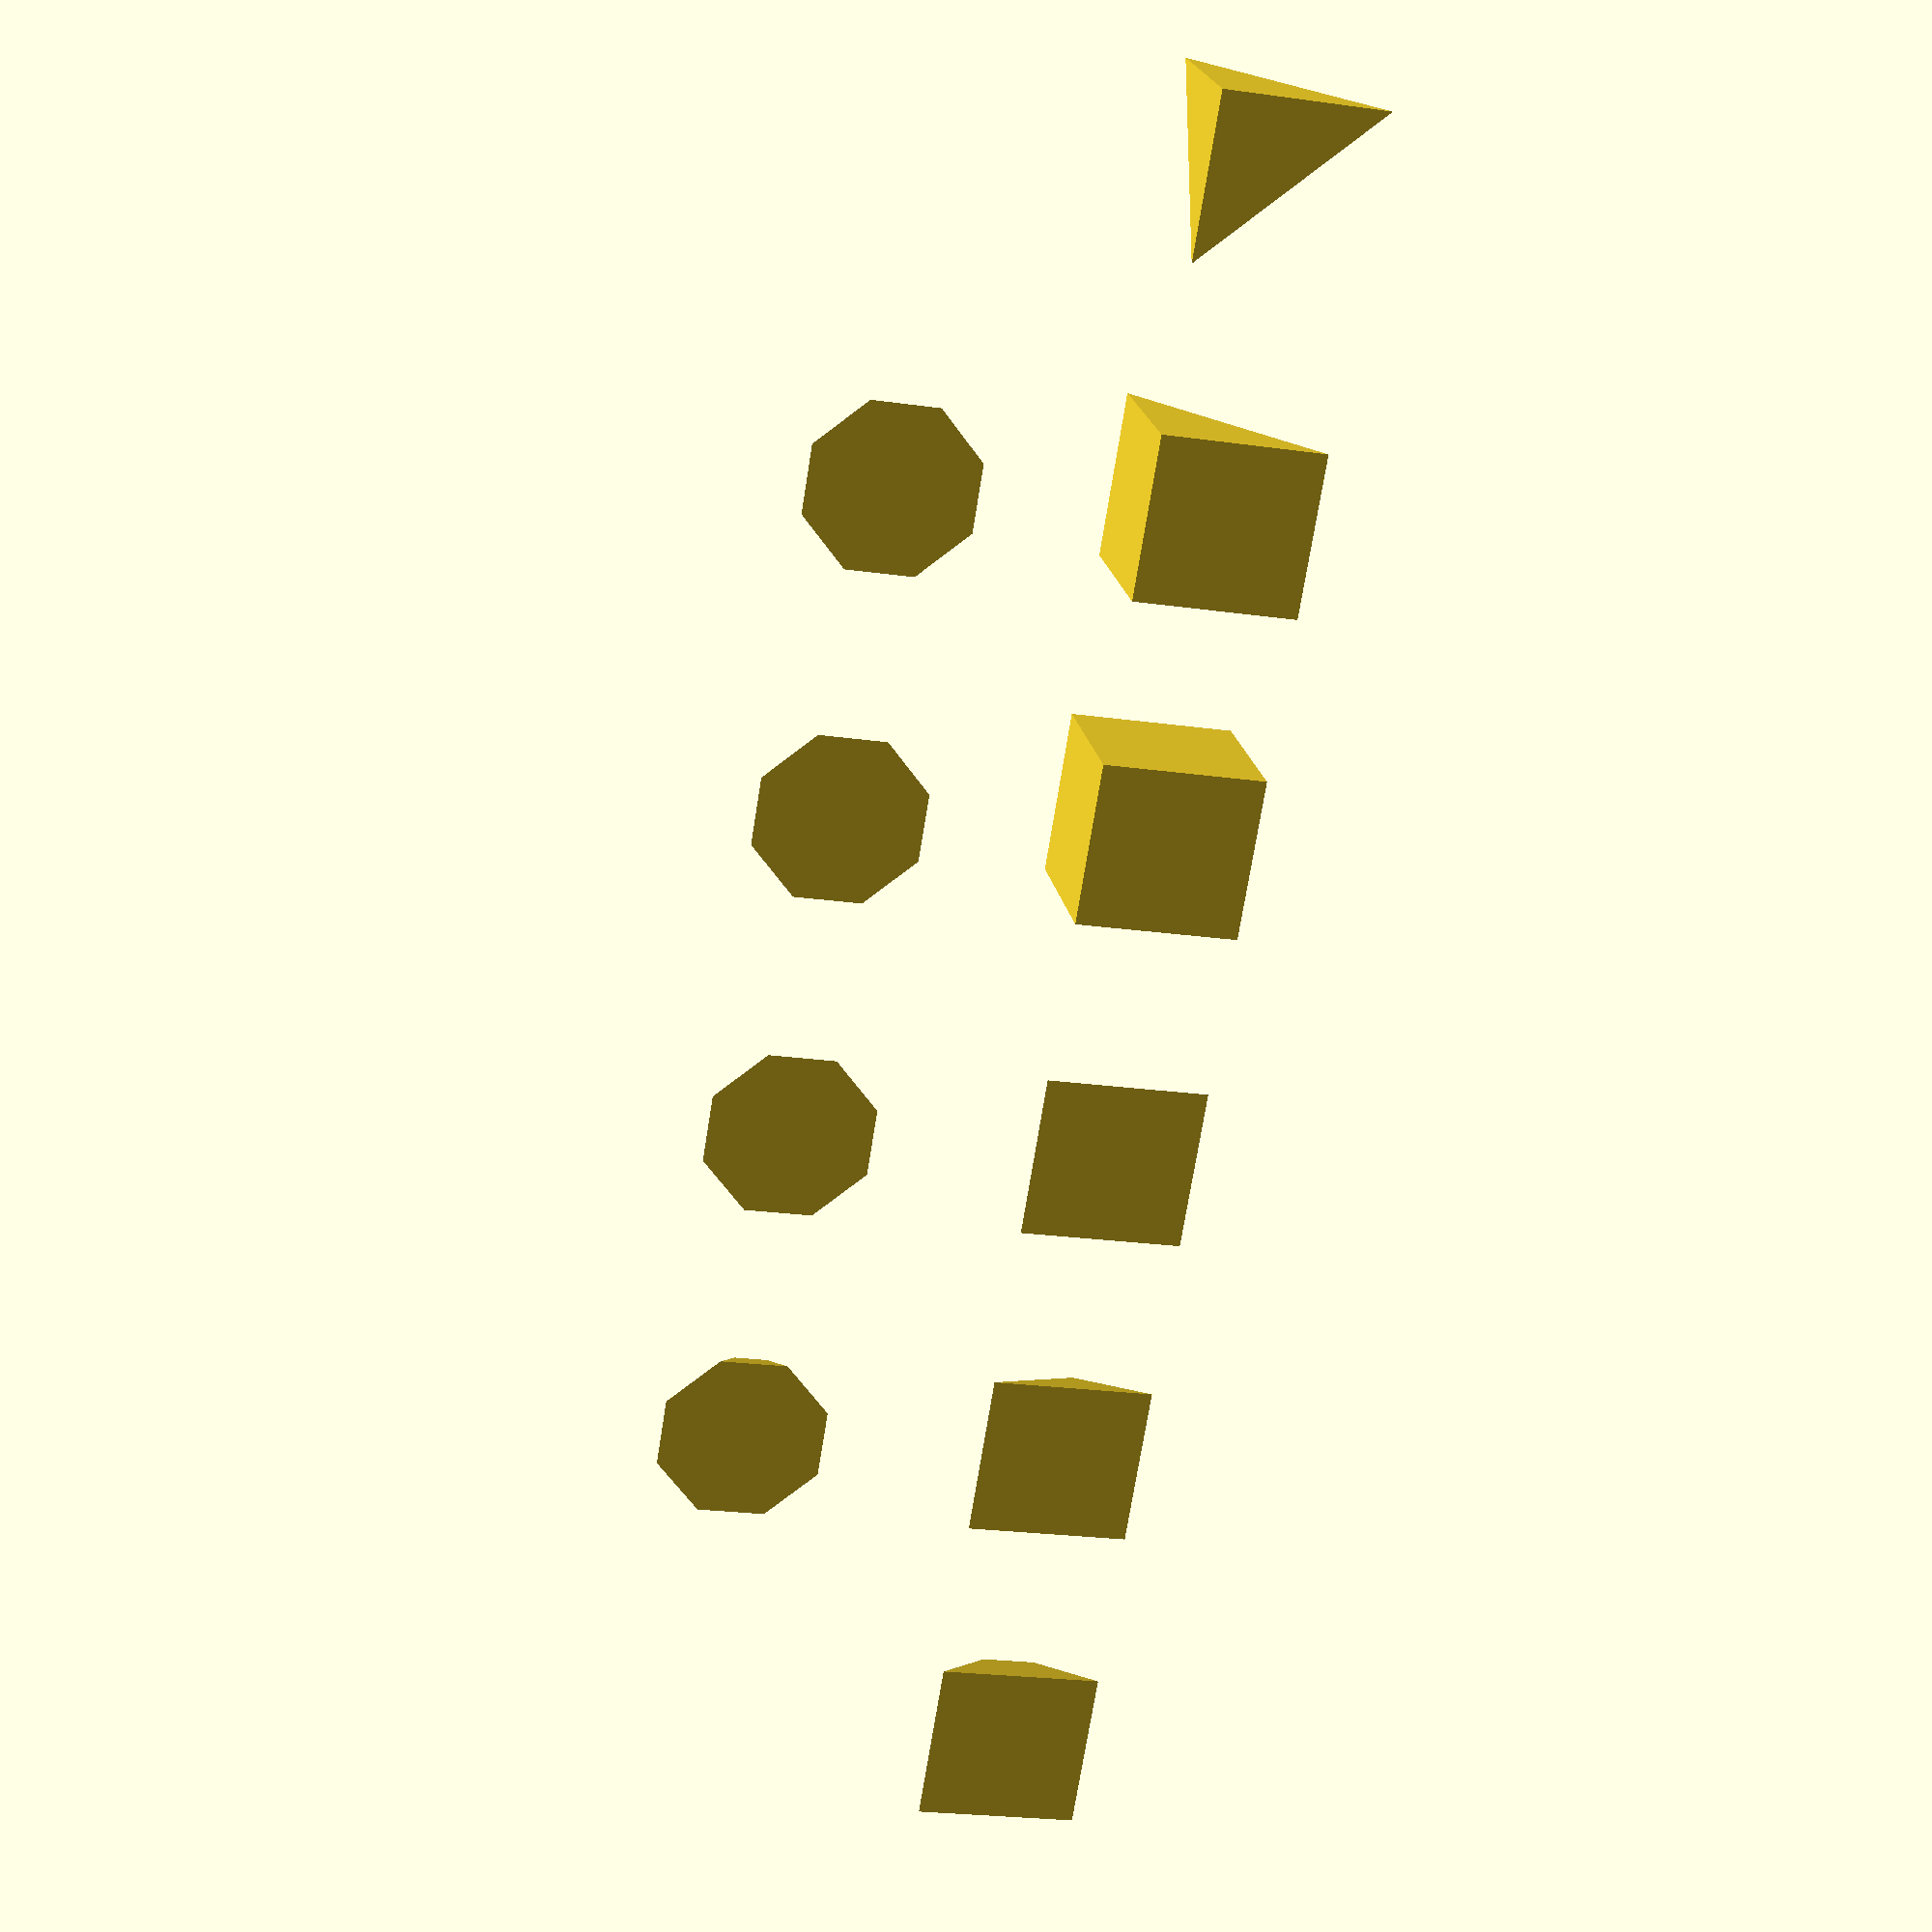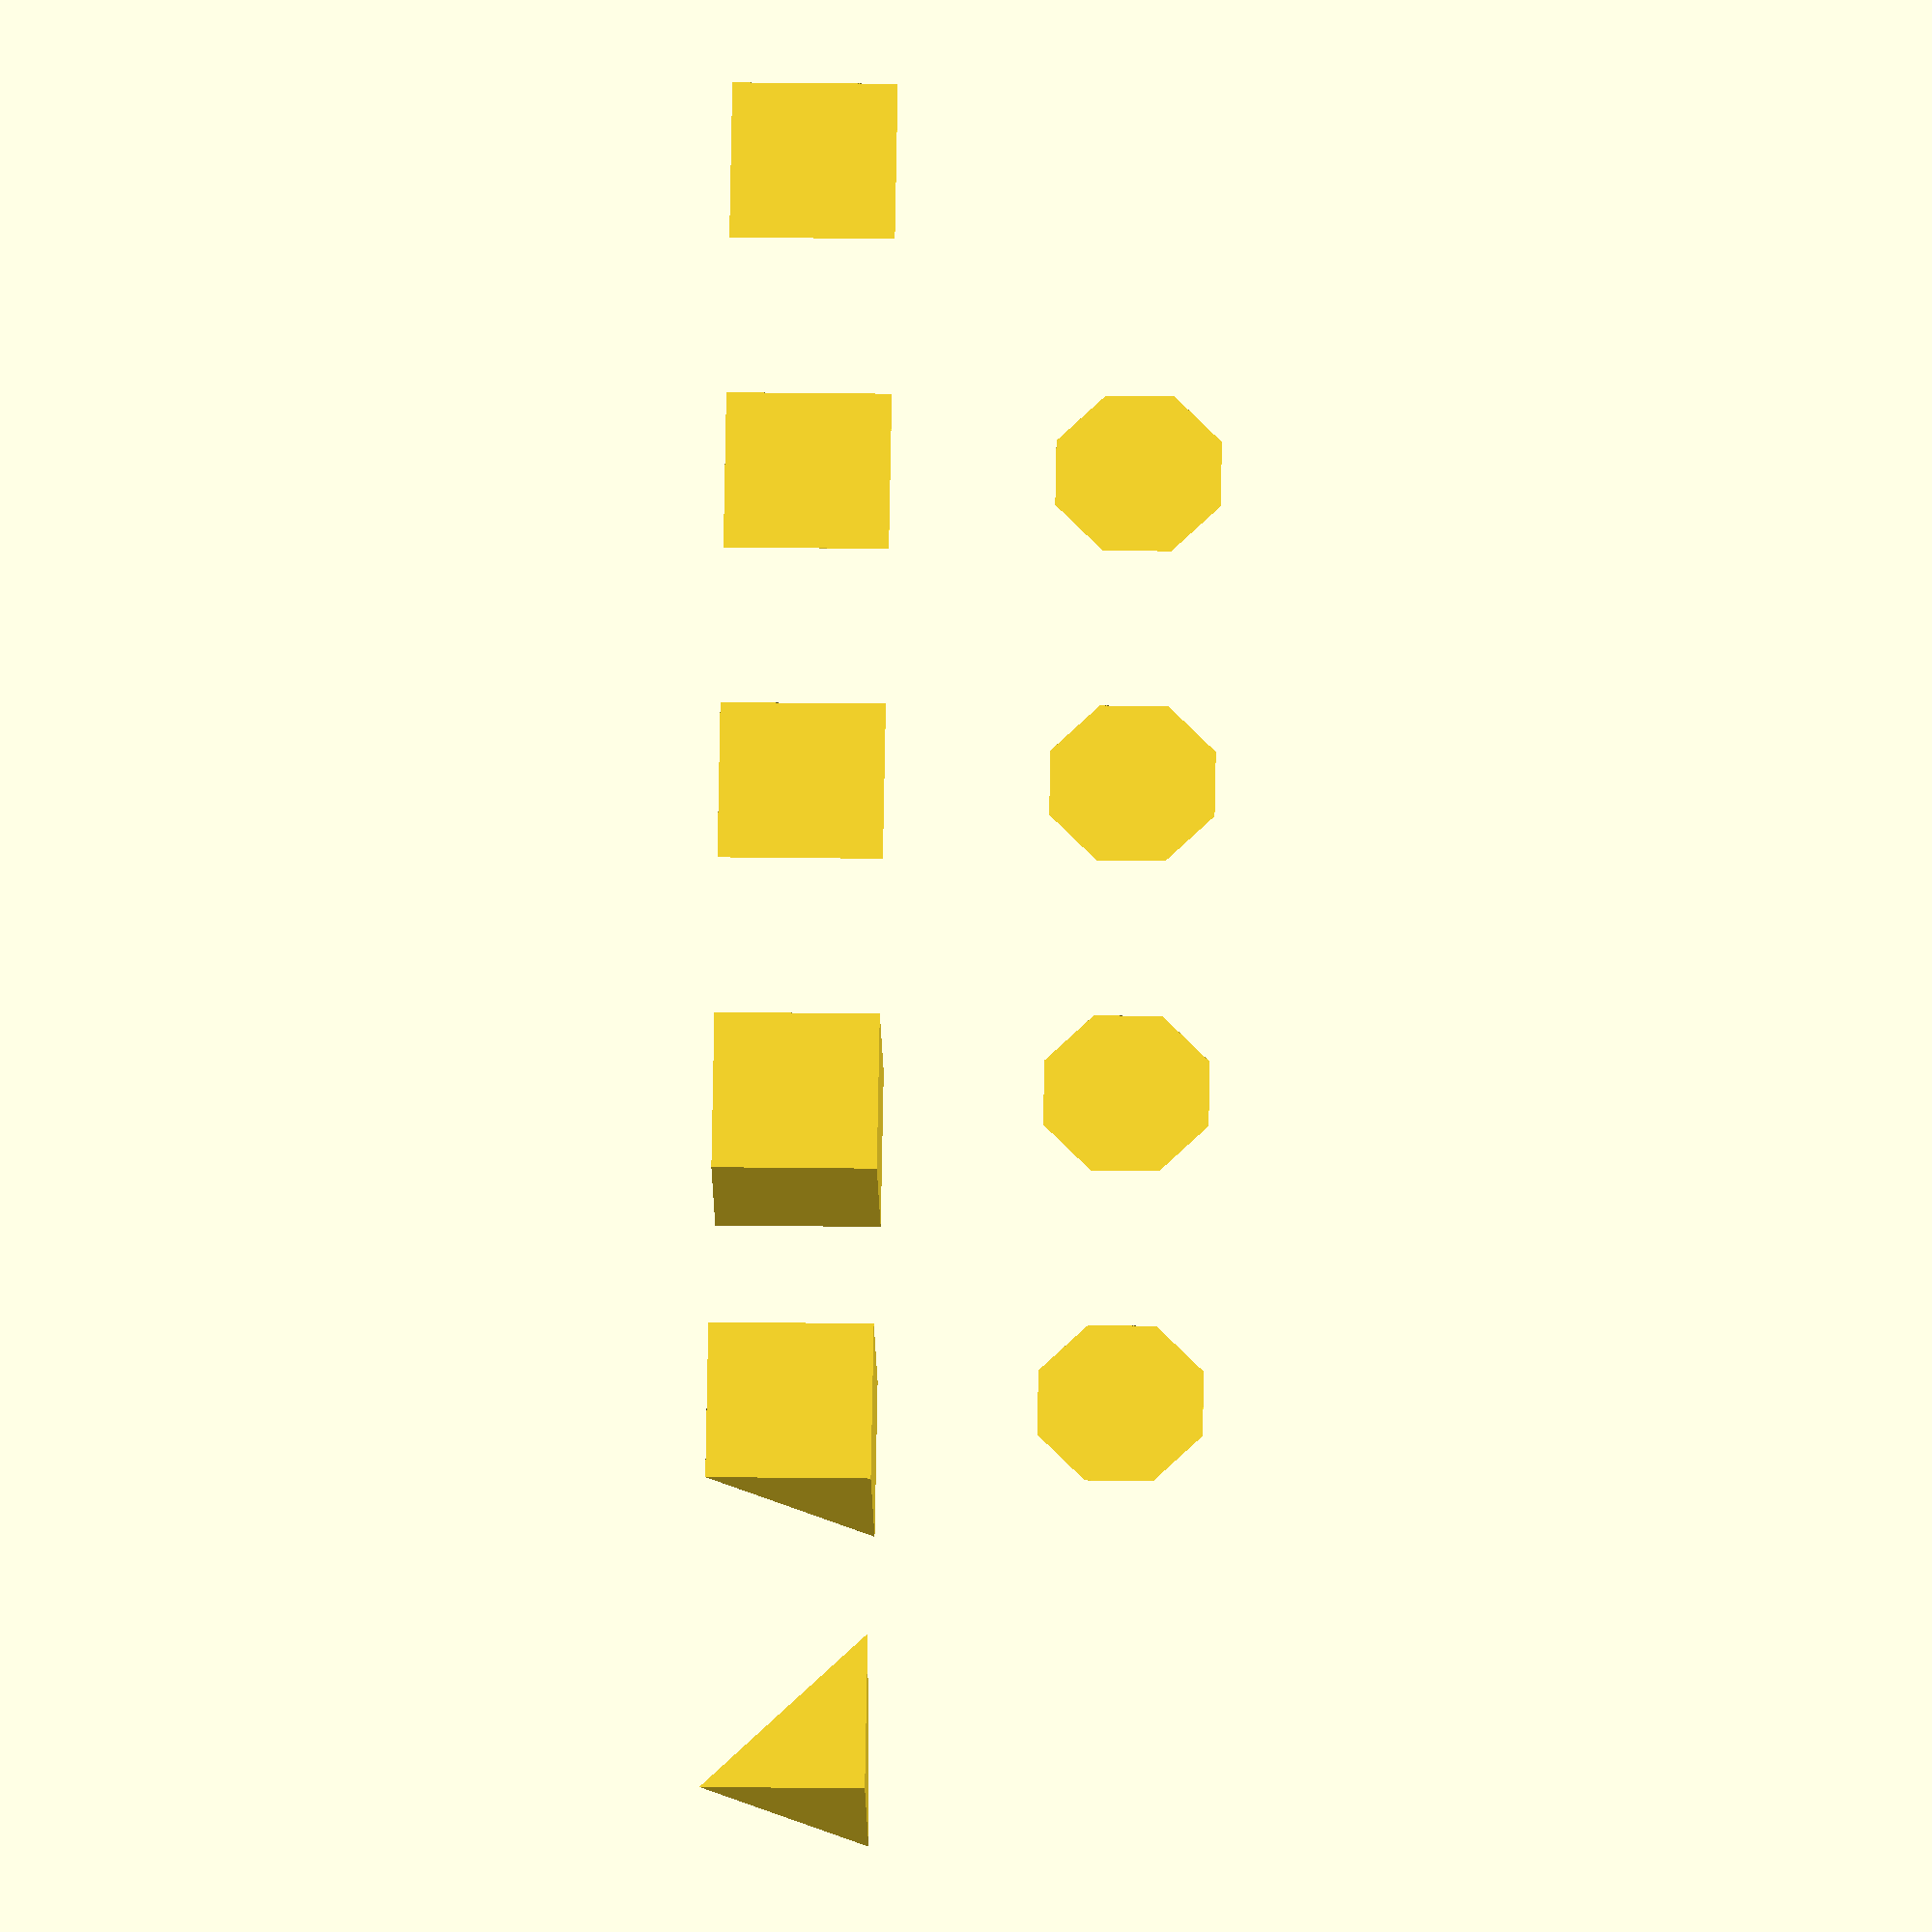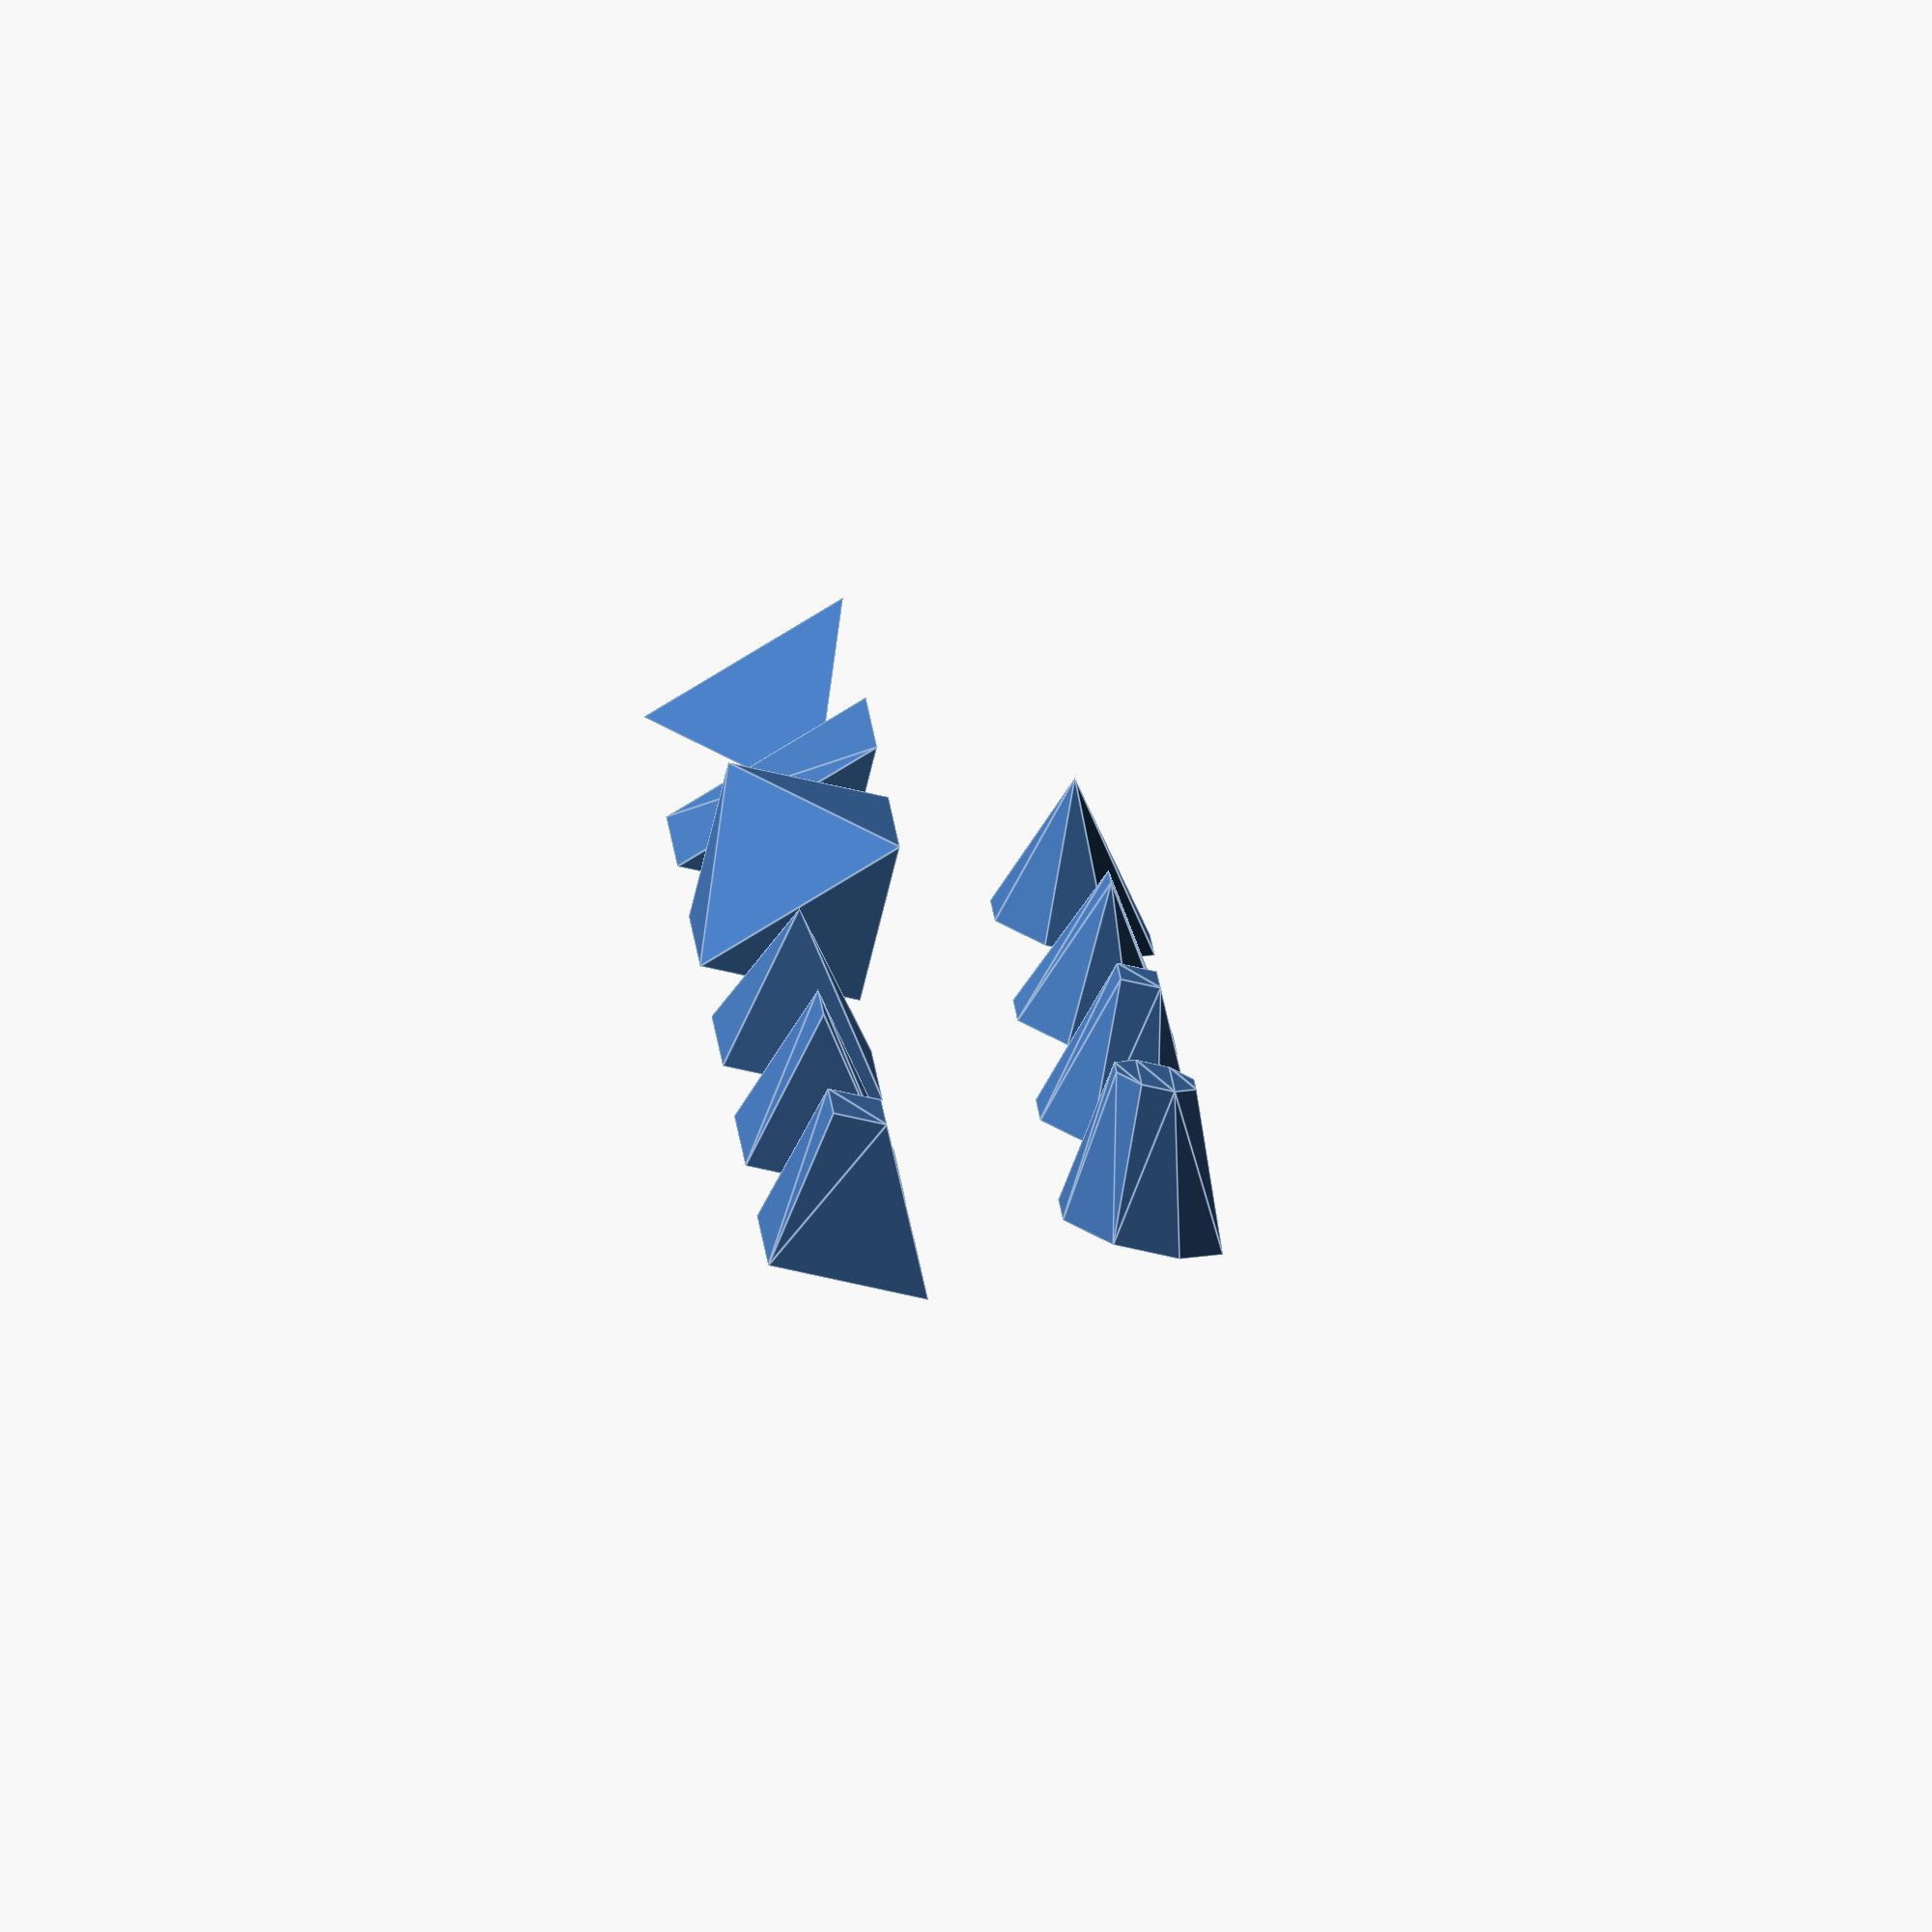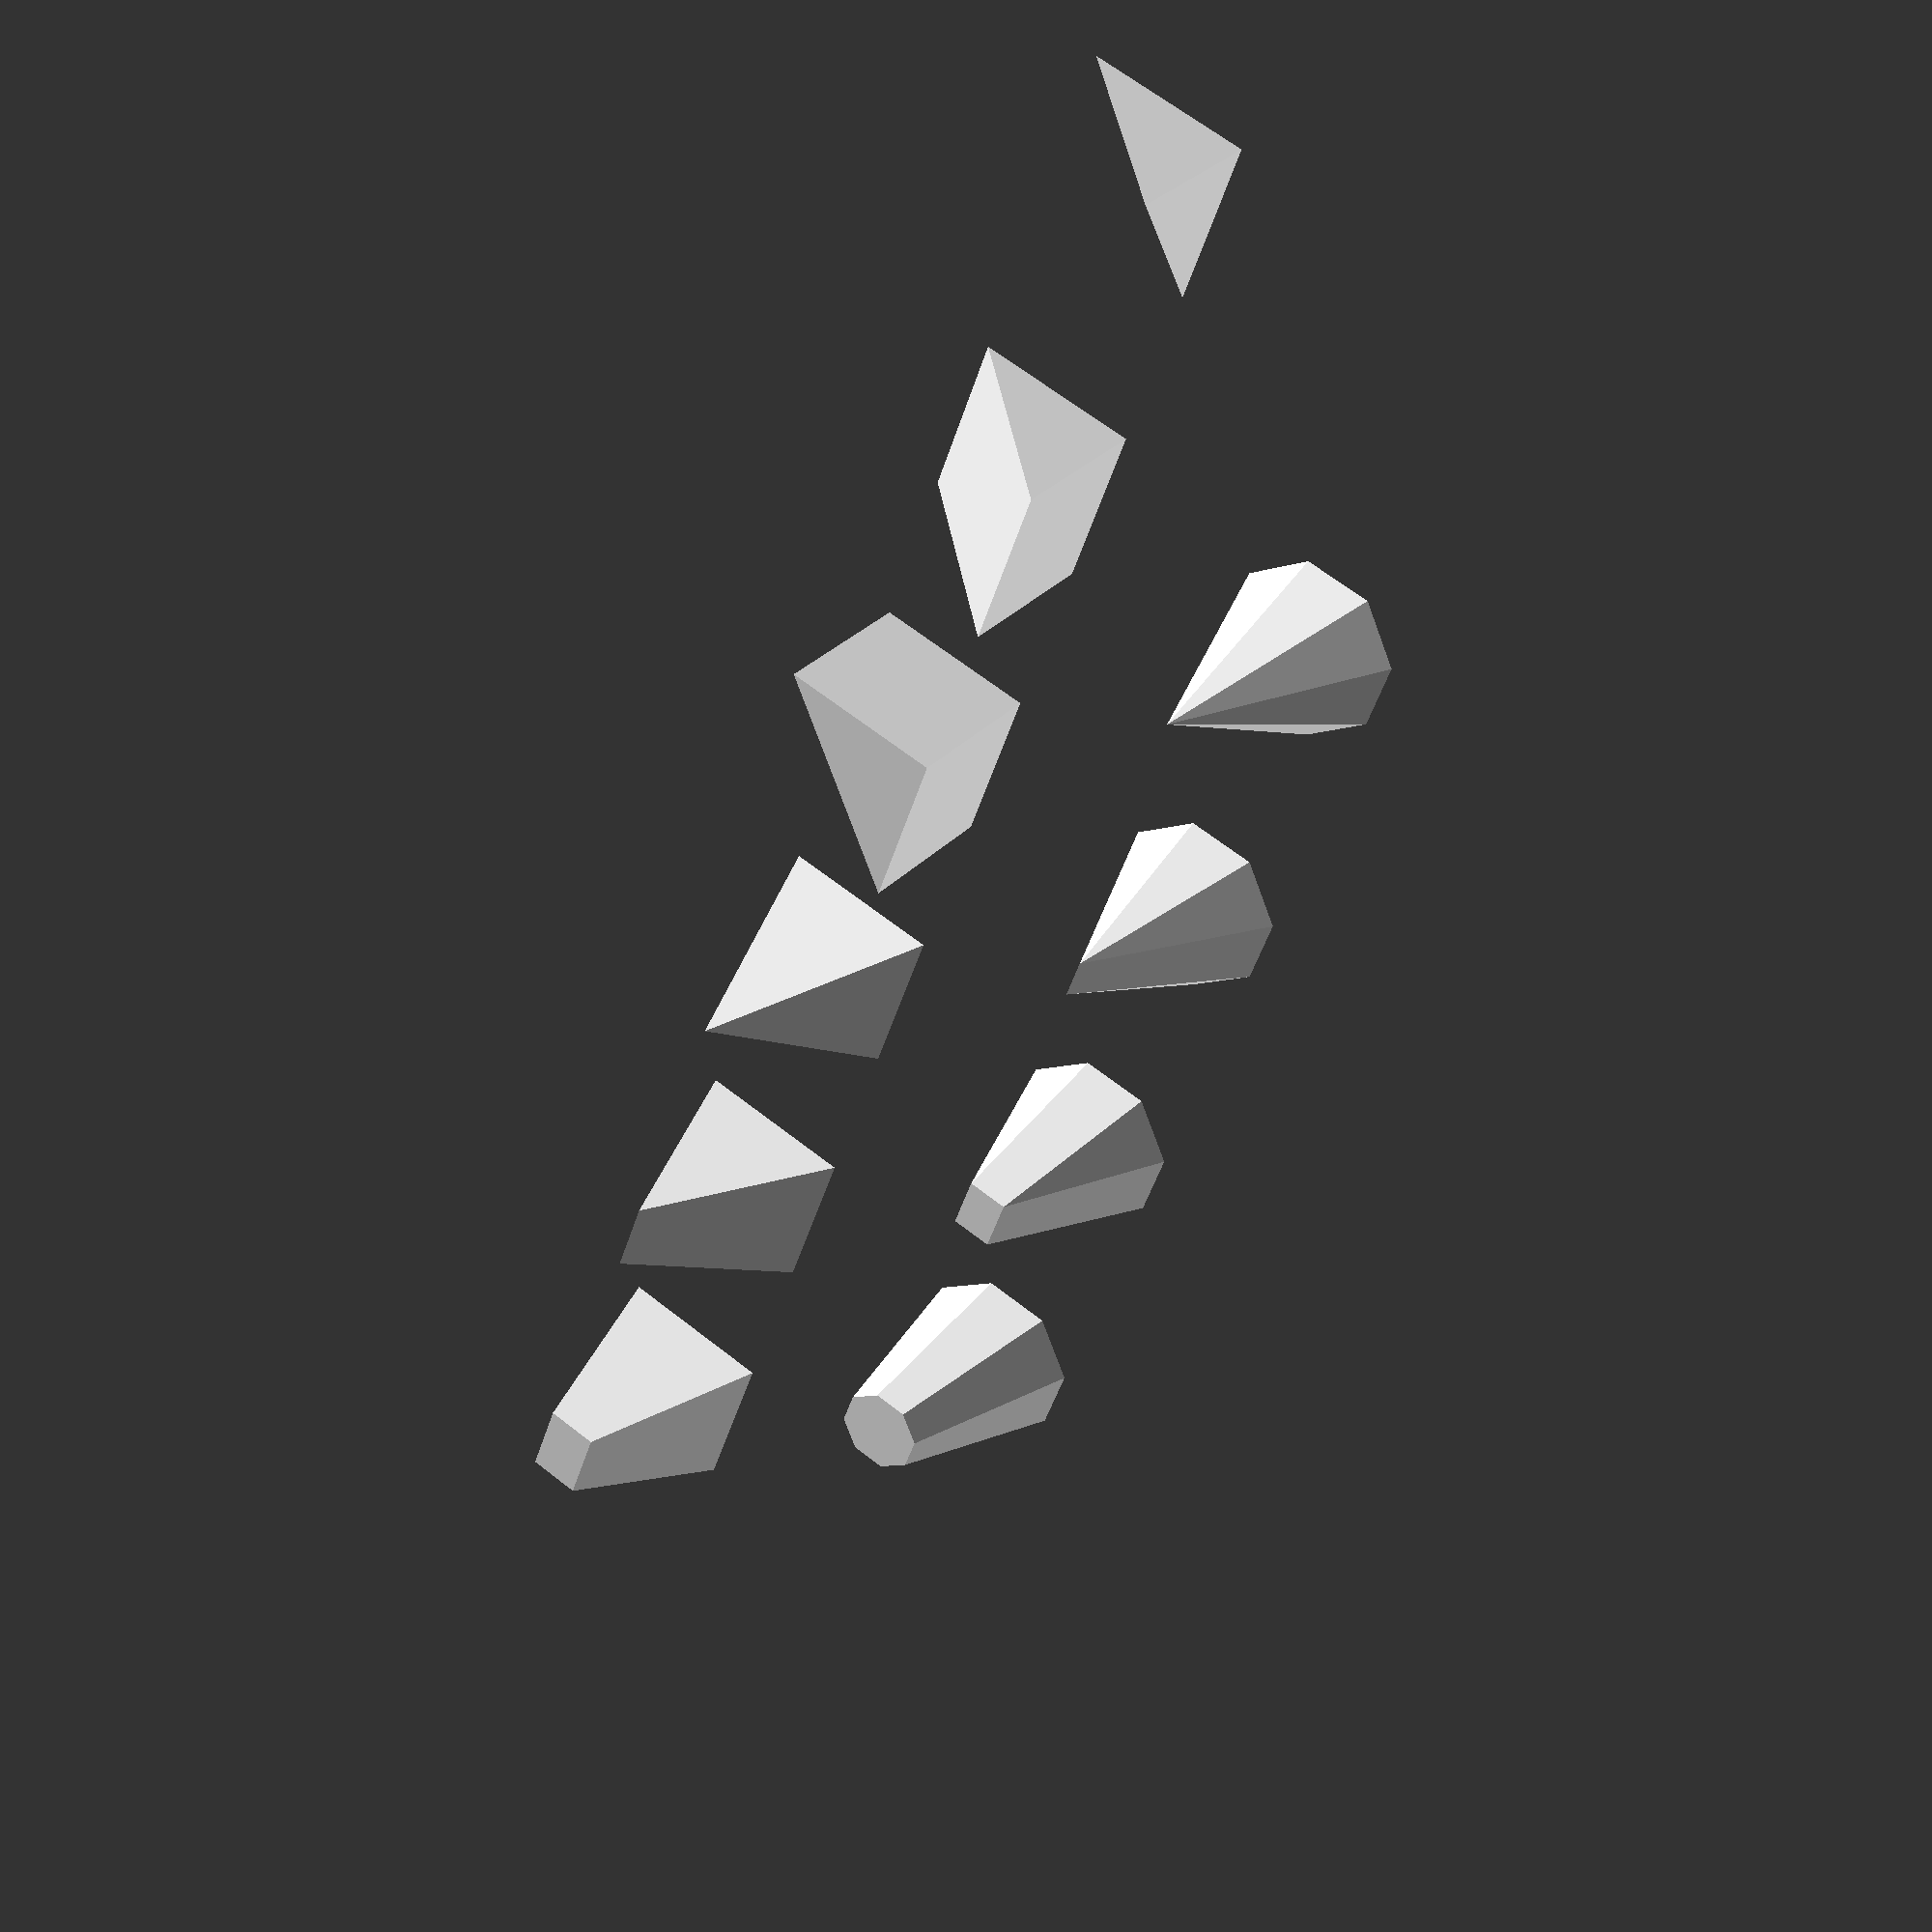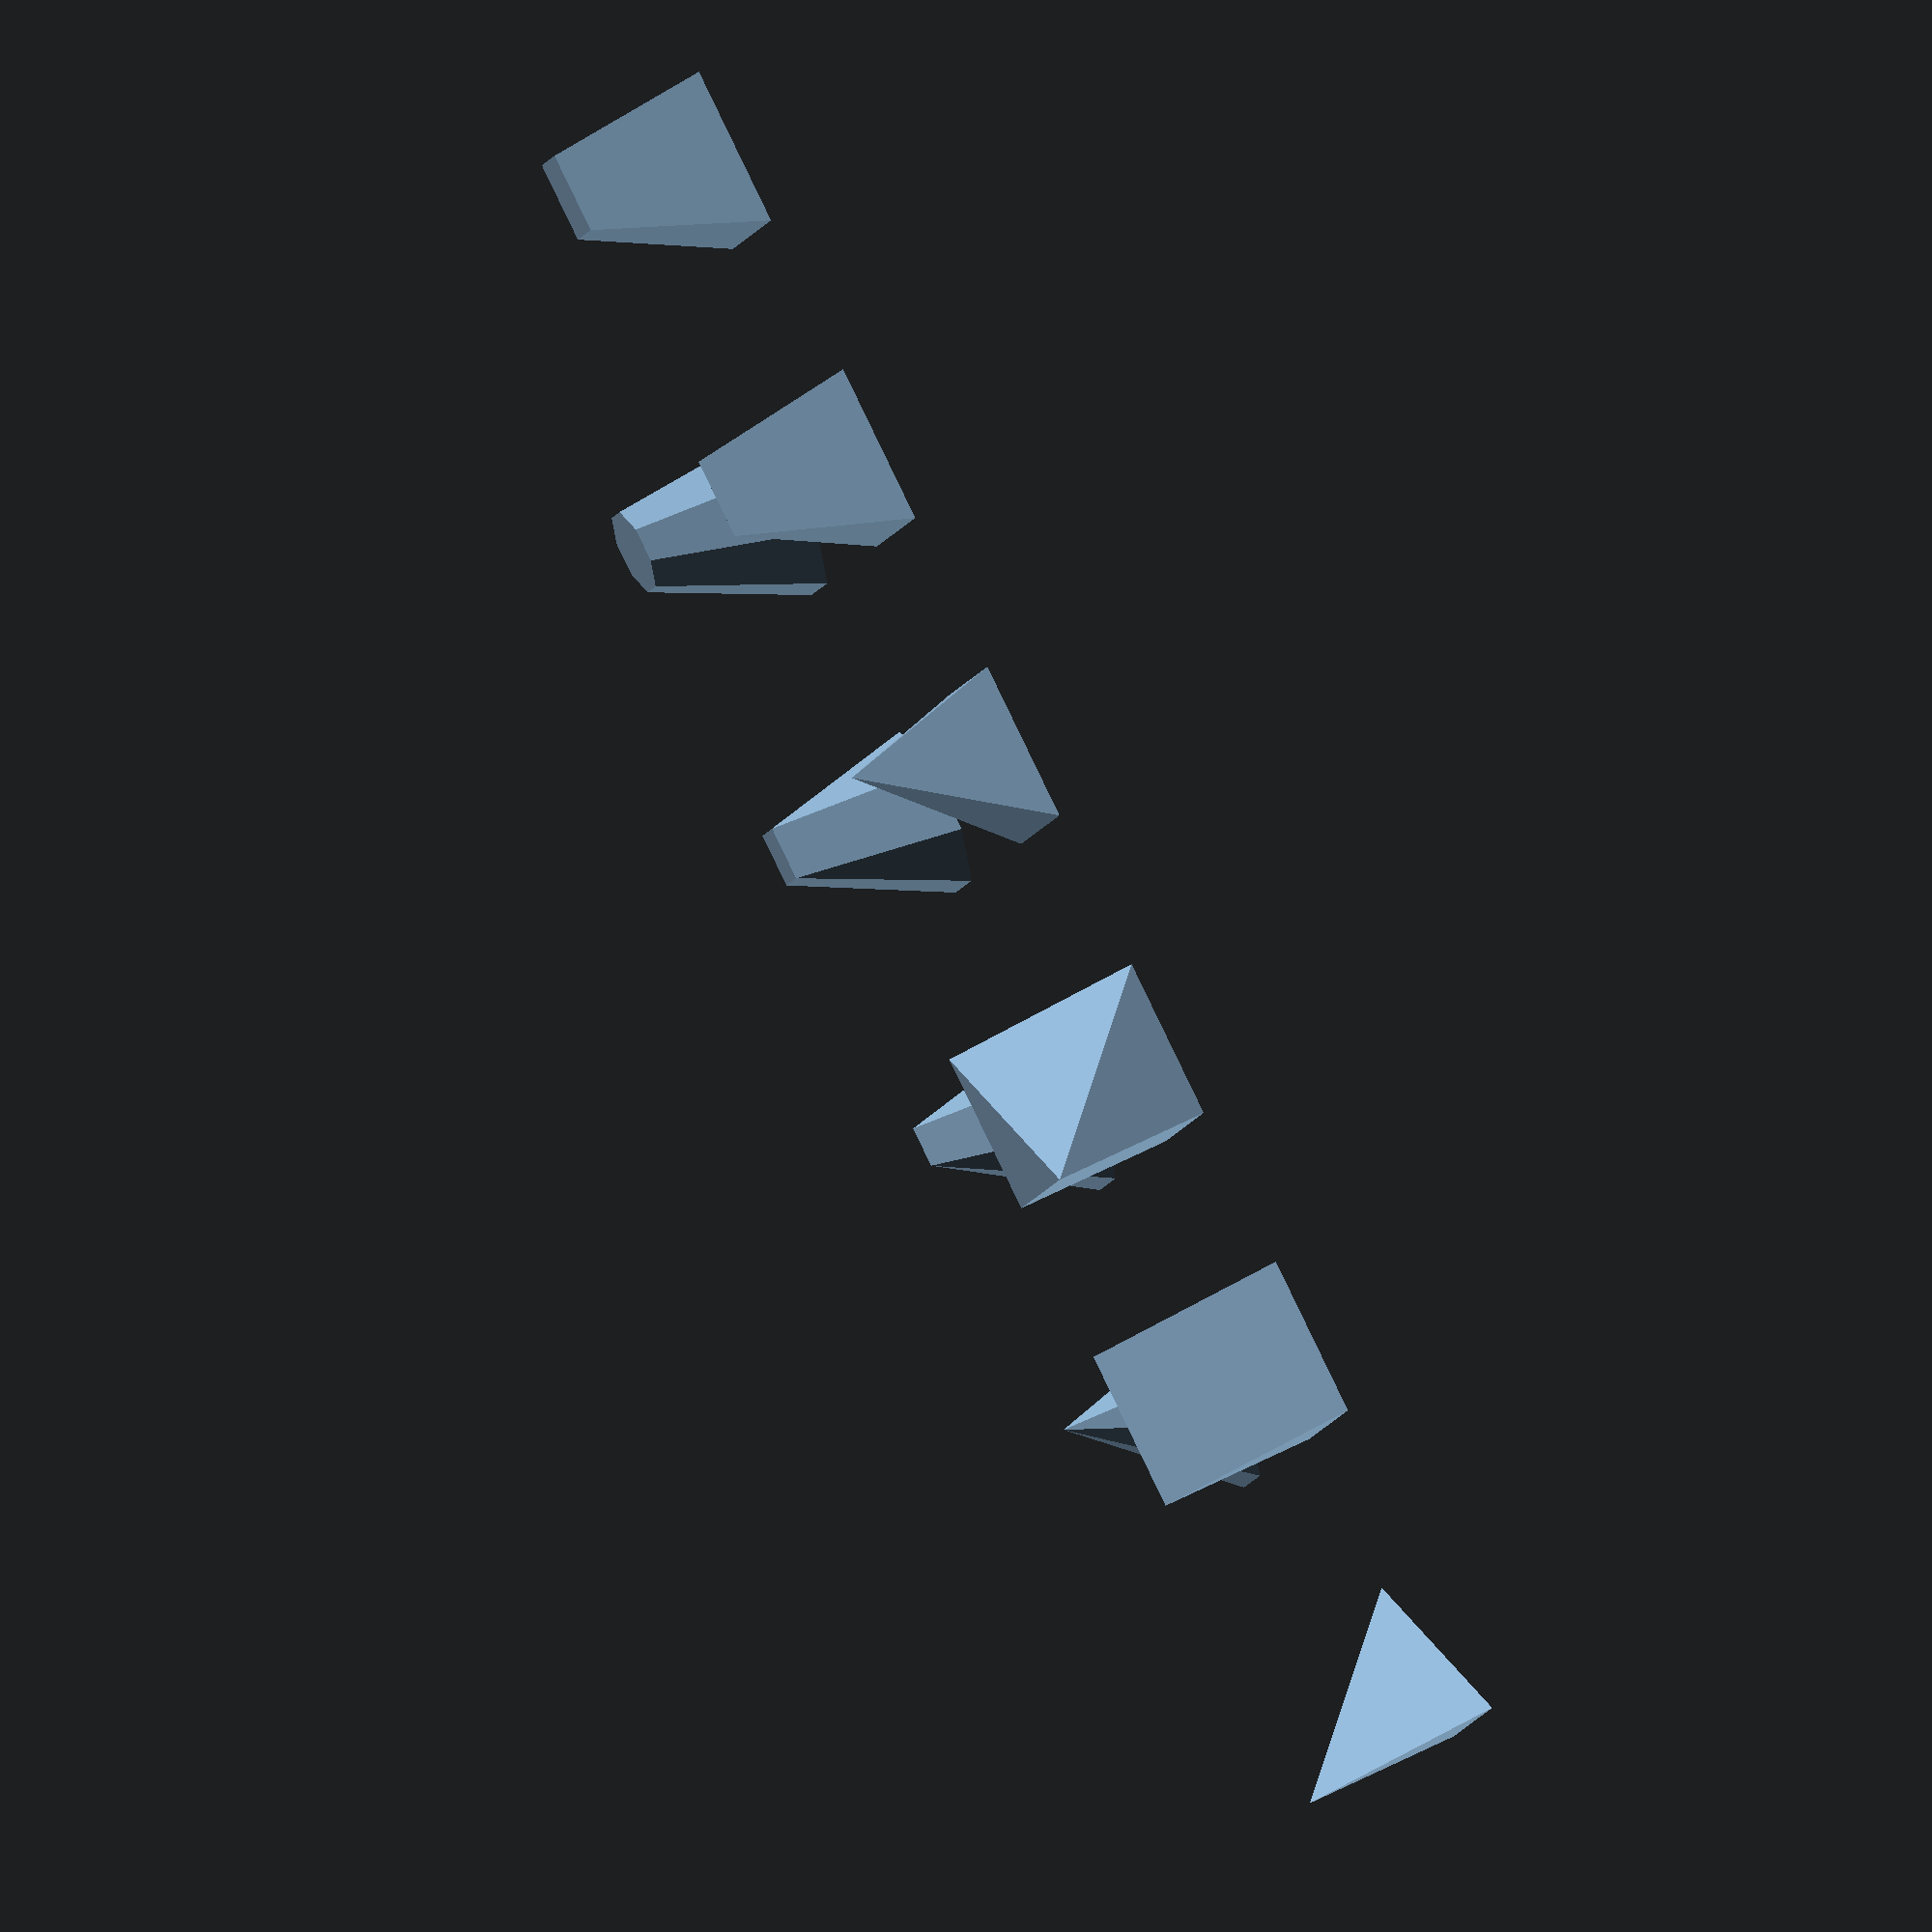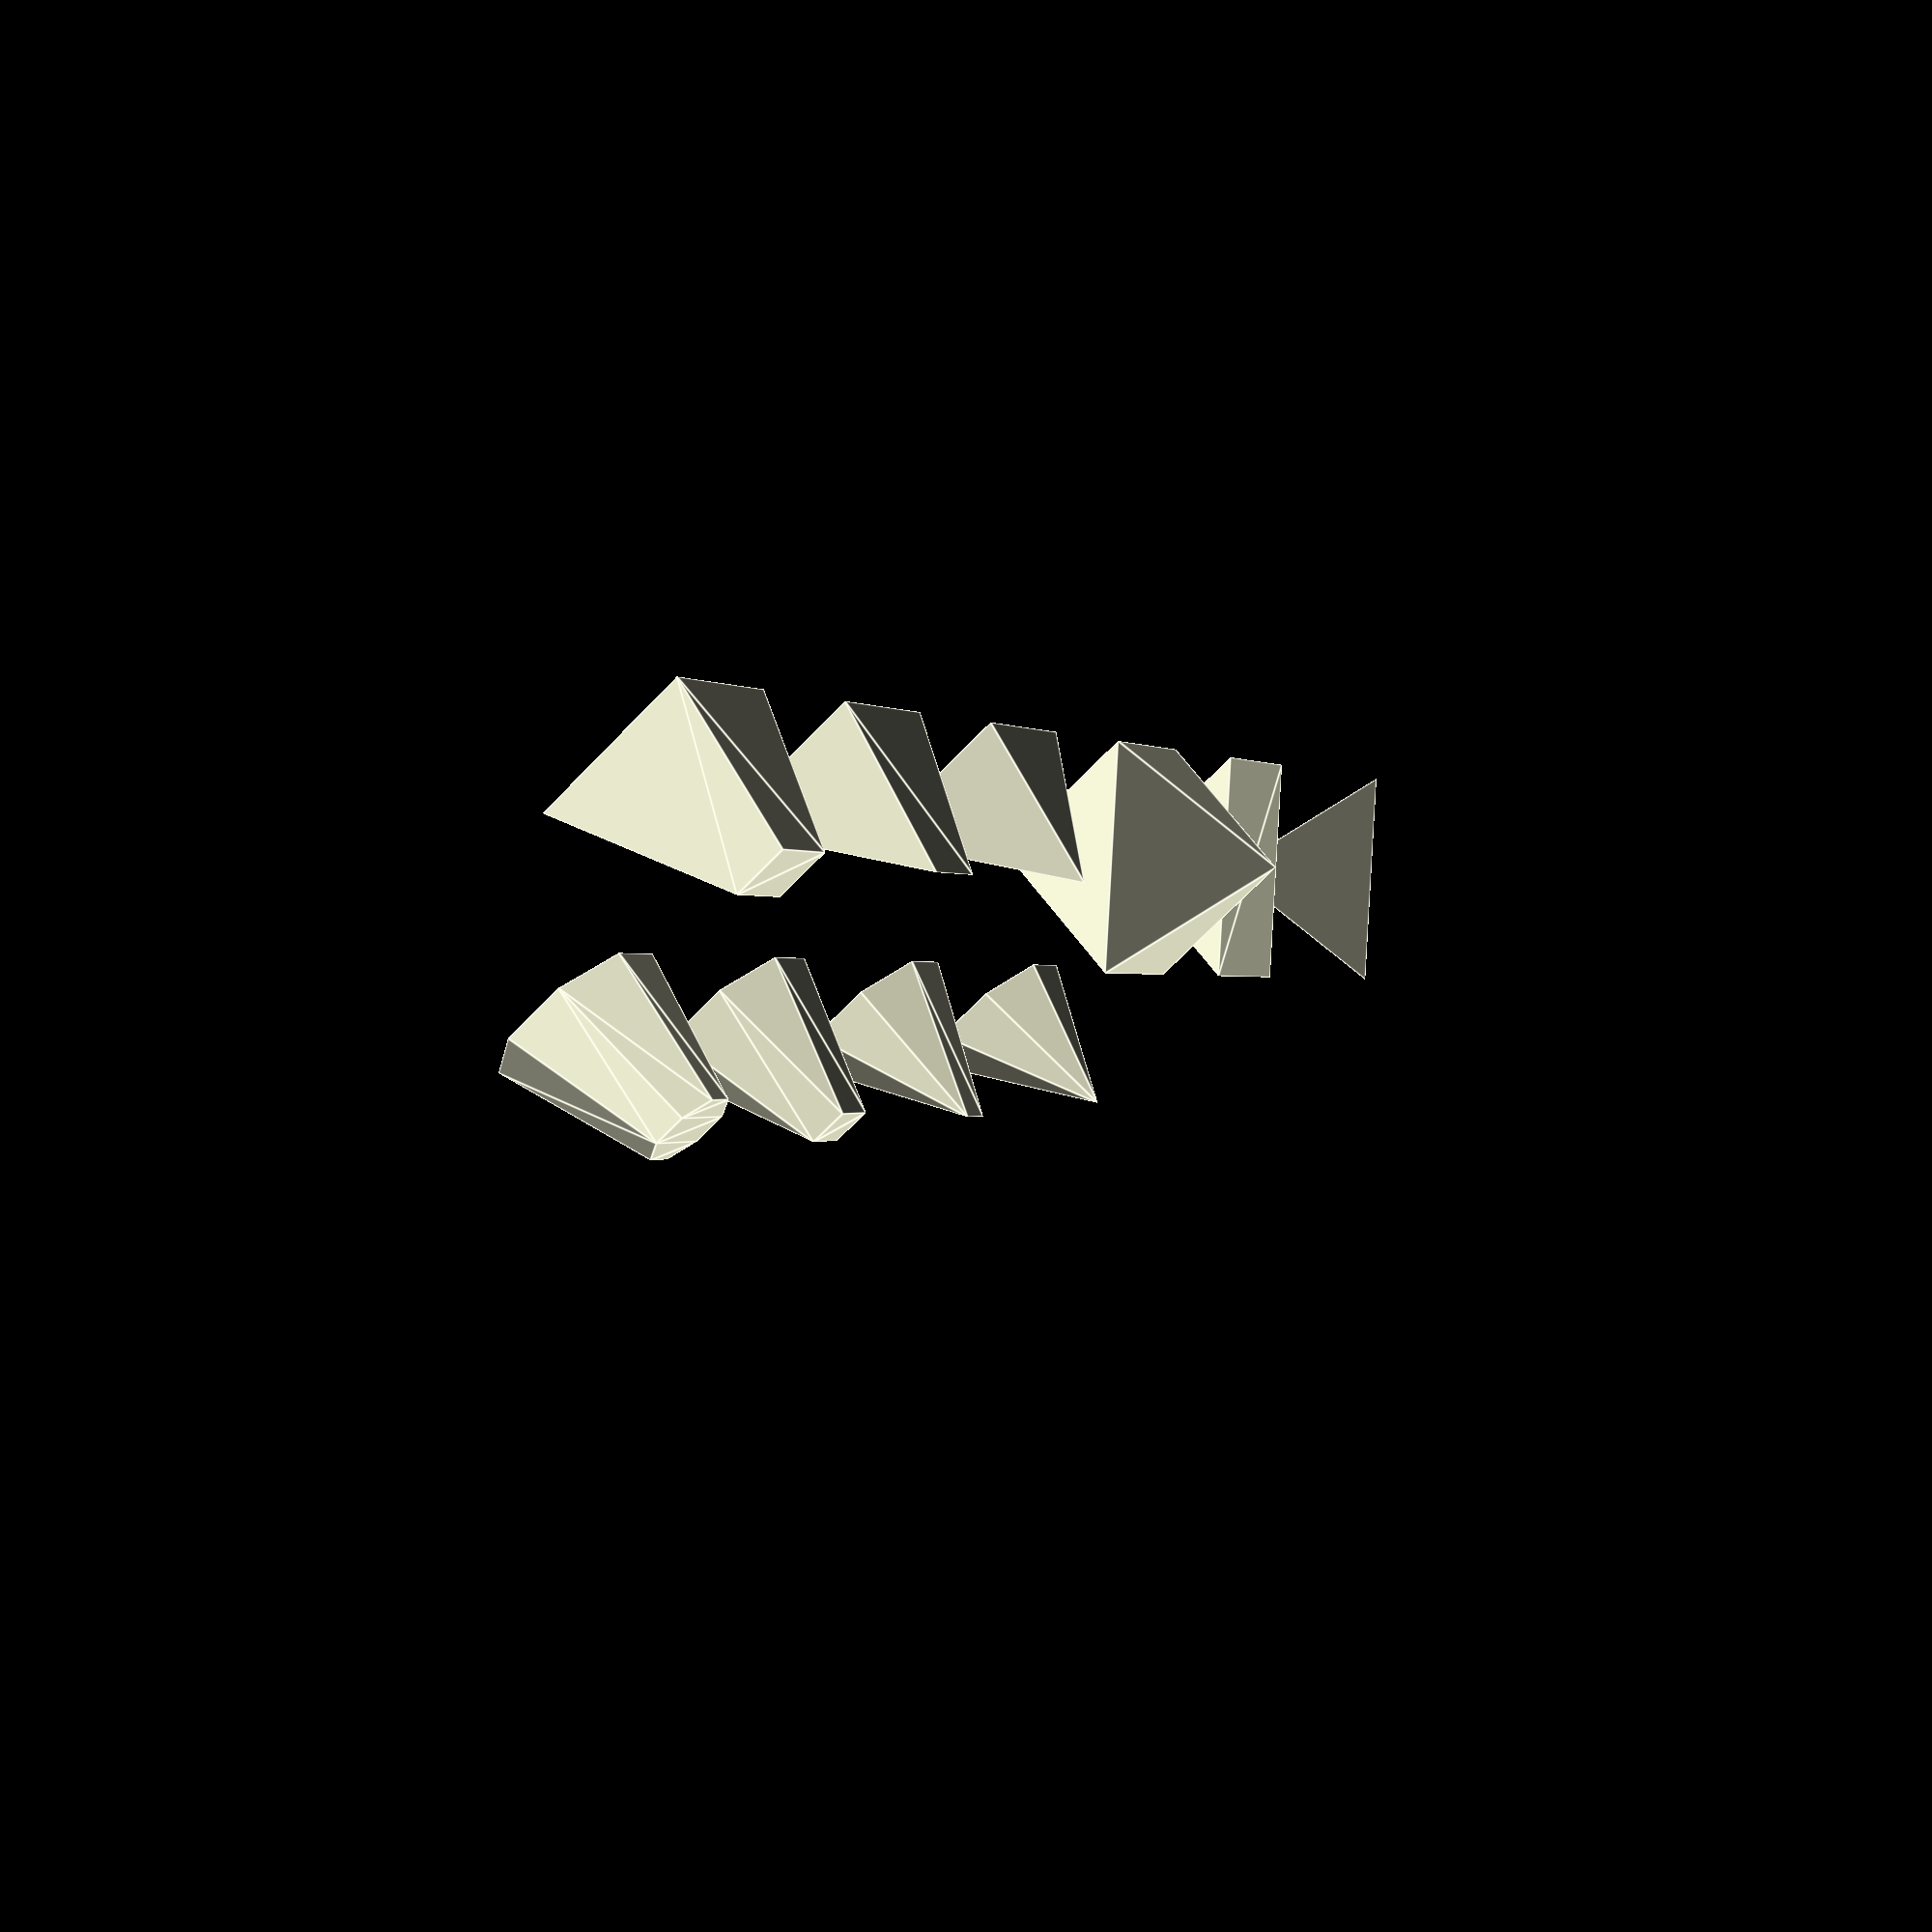
<openscad>
/*
Basic shapes and a demo at the end.
Max width = max length = max height = 1.
All shapes are centred at [0, 0, 0].
*/

module sixth_cube() {
    /*
    like a cube but 5/6 sliced away from top front right along 3 vertices;
    faces:
        3 isosceles right triangles (bottom, rear, left)
        1 equilateral     triangle  (top front right)
    */
    a = 1/2;
    polyhedron(
        [
            [-a, -a, -a],
            [ a, -a, -a],
            [-a,  a, -a],
            [-a, -a,  a],
        ],
        [
            [0, 1, 2],
            [0, 2, 3],
            [0, 3, 1],
            [1, 3, 2],
        ]
    );
}

module half_cube() {
    /*
    like a cube but 1/2 sliced away from top front along 4 vertices;
    faces:
        2 squares                   (bottom, rear)
        1 rectangle                 (top front)
        2 isosceles right triangles (left, right)
    */
    a = 1/2;
    polyhedron(
        [
            [-a, -a, -a],
            [ a, -a, -a],
            [-a,  a, -a],
            [ a,  a, -a],
            [-a, -a,  a],
            [ a, -a,  a],
        ],
        [
            [0, 1, 3, 2],
            [0, 2, 4],
            [0, 4, 5, 1],
            [1, 5, 3],
            [2, 3, 5, 4],
        ]
    );
}

module five_sixths_cube() {
    /*
    like a cube but 1/6 sliced away from top front right along 3 vertices;
    faces:
        3 squares                   (bottom, rear, left)
        3 isosceles right triangles (top, front, right)
        1 equilateral     triangle  (top front right)
    */
    a = 1/2;
    polyhedron(
        [
            [-a, -a, -a],
            [ a, -a, -a],
            [-a,  a, -a],
            [ a,  a, -a],
            [-a, -a,  a],
            [ a, -a,  a],
            [-a,  a,  a],
        ],
        [
            [0, 1, 3, 2],
            [0, 2, 6, 4],
            [0, 4, 5, 1],
            [1, 5, 3],
            [2, 3, 6],
            [3, 5, 6],
            [4, 6, 5],
        ]
    );
}

module square_pyramid(fx=0, fz=0) {
    /*
    faces:
        1 square (vertical, rear)
        4 triangles
    args:
        fx, fz = front X/Z offset from centerline
    */
    a = 1/2;
    polyhedron(
        [
            // rear
            [-a, -a, -a],
            [-a, -a,  a],
            [ a, -a,  a],
            [ a, -a, -a],
            // front
            [fx,  a, fz],
        ],
        [
            [0, 1, 2, 3],
            [0, 4, 1],
            [1, 4, 2],
            [2, 4, 3],
            [0, 3, 4],
        ]
    );
}

module wedge(fw=1, fx=0, fz=0) {
    /*
    faces:
        1 square (vertical, rear)
        2 trapezoids
        2 triangles
    the front is a horizontal edge;
    args:
        fx, fz = front X/Z offset from centerline
    */
    a =  1/2;
    f = fw/2;
    polyhedron(
        [
            // rear
            [  -a, -a, -a],
            [  -a, -a,  a],
            [   a, -a,  a],
            [   a, -a, -a],
            // front
            [fx-f,  a, fz],
            [fx+f,  a, fz],
        ],
        [
            [0, 1, 2, 3],
            [0, 4, 1],
            [1, 4, 5, 2],
            [2, 5, 3],
            [0, 3, 5, 4],
        ]
    );
}

module rect_frustum(fw, fh, fx=0, fz=0) {
    /*
    a frustum of a rectangular pyramid
    (a rectangular pyramid cut by a plane parallel to the base);
    base towards viewer;
    four of the faces are vertical;
    X & Z centering is based on rear face only;
    faces:
        2 rectangles (vertical; front and rear)
        4 trapezoids
    args:
        fw, fh = front width/height
        fx, fz = front X/Z offset from centerline
    */
    polyhedron(
        [
            // rear
            [   -1/2, -1/2,    -1/2],
            [   -1/2, -1/2,     1/2],
            [    1/2, -1/2,     1/2],
            [    1/2, -1/2,    -1/2],
            // front
            [fx-fw/2,  1/2, fz-fh/2],
            [fx-fw/2,  1/2, fz+fh/2],
            [fx+fw/2,  1/2, fz+fh/2],
            [fx+fw/2,  1/2, fz-fh/2],
        ],
        [
            [0, 1, 2, 3],
            [0, 4, 5, 1],
            [1, 5, 6, 2],
            [2, 6, 7, 3],
            [3, 7, 4, 0],
            [4, 7, 6, 5],
        ]
    );
}

module oct_pyramid(fx, fz) {
    /*
    faces:
        1 regular octagon (vertical, rear)
        8 triangles
    args:
        fx, fz = front X/Z offset from centerline
    */
    a = 1/(2+2*sqrt(2));  // small
    b = 1/2;              // big
    polyhedron(
        [
            // rear
            [-b, -b, -a],
            [-b, -b,  a],
            [-a, -b,  b],
            [ a, -b,  b],
            [ b, -b,  a],
            [ b, -b, -a],
            [ a, -b, -b],
            [-a, -b, -b],
            // front
            [fx,  b, fz],
        ],
        [
            [0, 1, 2, 3, 4, 5, 6, 7],
            [0, 8, 1],
            [1, 8, 2],
            [2, 8, 3],
            [3, 8, 4],
            [4, 8, 5],
            [5, 8, 6],
            [6, 8, 7],
            [0, 7, 8],
        ]
    );
}

module oct_wedge(fw=1, fx=0, fz=0) {
    /*
    faces:
        1 regular octagon (vertical, rear)
        2 trapezoids
        6 isosceles triangles
    the front is a horizontal edge;
    args:
        fw     = front edge width
        fx, fz = front X/Z offset from centerline
    */
    a =  1/(2+2*sqrt(2));  // small
    b =  1/2;              // big
    f = fw/2;              // front
    polyhedron(
        [
            // rear
            [  -b, -b, -a],
            [  -b, -b,  a],
            [  -a, -b,  b],
            [   a, -b,  b],
            [   b, -b,  a],
            [   b, -b, -a],
            [   a, -b, -b],
            [  -a, -b, -b],
            // front
            [fx-f,  b, fz],
            [fx+f,  b, fz],
        ],
        [
            [0, 1, 2, 3, 4, 5, 6, 7],
            [0, 8, 1],
            [1, 8, 2],
            [2, 8, 9, 3],
            [3, 9, 4],
            [4, 9, 5],
            [5, 9, 6],
            [6, 9, 8, 7],
            [0, 7, 8],
        ]
    );
}

module square_cupola(fw=1, fh=1, fxo=0, fzo=0) {
    /*
    faces:
        1 regular octagon (vertical, rear)
        1 rectangle       (vertical, front)
        4 trapezoids
        4 isosceles triangles
    args:
        fw, fh   = front width/height
        fxo, fzo = front X/Z offset from centerline
    */
    ra =  1/(2+2*sqrt(2));  // rear small
    rb =  1/2;              // rear big
    y  =  1/2;
    fx = fw/2;
    fz = fh/2;
    polyhedron(
        [
            // rear
            [-rb, -y, -ra],
            [-rb, -y,  ra],
            [-ra, -y,  rb],
            [ ra, -y,  rb],
            [ rb, -y,  ra],
            [ rb, -y, -ra],
            [ ra, -y, -rb],
            [-ra, -y, -rb],
            // front
            [fxo-fx, y, fzo-fz],
            [fxo-fx, y, fzo+fz],
            [fxo+fx, y, fzo+fz],
            [fxo+fx, y, fzo-fz],
        ],
        [
            [0, 1, 2, 3, 4, 5, 6, 7],
            [8, 11, 10, 9],
            [0, 8, 9, 1],
            [1, 9, 2],
            [2, 9, 10, 3],
            [3, 10, 4],
            [4, 10, 11, 5],
            [5, 11, 6],
            [6, 11, 8, 7],
            [7, 8, 0],
        ]
    );
}

module oct_frustum(fs=1, fx=0, fz=0) {
    /*
    a frustum of an octagonal pyramid;
    X & Z centring doesn't depend on fx & fz;
    base towards viewer;
    faces:
        2 regular octagons (vertical; front and rear)
        8 trapezoids
    args:
        fs     = front width & height scale factor
        fx, fz = front X/Z offset from centreline
    note: front face must have same width/height ratio as rear face;
    otherwise side faces would not be planes;
    note: default settings = octagonal prism
    */
    ra =  1/(2+2*sqrt(2));  // rear  small
    fa = fs/(2+2*sqrt(2));  // front small
    y  =  1/2;
    rb =  1/2;              // rear  big
    fb = fs/2;              // front big
    polyhedron(
        [
            // rear
            [  -rb, -y,   -ra],
            [  -rb, -y,    ra],
            [  -ra, -y,    rb],
            [   ra, -y,    rb],
            [   rb, -y,    ra],
            [   rb, -y,   -ra],
            [   ra, -y,   -rb],
            [  -ra, -y,   -rb],
            // front
            [fx-fb,  y, fz-fa],
            [fx-fb,  y, fz+fa],
            [fx-fa,  y, fz+fb],
            [fx+fa,  y, fz+fb],
            [fx+fb,  y, fz+fa],
            [fx+fb,  y, fz-fa],
            [fx+fa,  y, fz-fb],
            [fx-fa,  y, fz-fb],
        ],
        [
            [ 0,  1,  2,  3,  4,  5, 6, 7],
            [15, 14, 13, 12, 11, 10, 9, 8],
            [ 0,  8,  9,  1],
            [ 1,  9, 10,  2],
            [ 2, 10, 11,  3],
            [ 3, 11, 12,  4],
            [ 4, 12, 13,  5],
            [ 5, 13, 14,  6],
            [ 6, 14, 15,  7],
            [ 7, 15,  8,  0],
        ]
    );
}

// demo
scale(100) {
    translate([-5, 0,  1]) sixth_cube();
    translate([-3, 0,  1]) half_cube();
    translate([-1, 0,  1]) five_sixths_cube();
    translate([ 1, 0,  1]) square_pyramid(1/4, 1/4);
    translate([ 3, 0,  1]) wedge(1/2, 1/8, 1/4);
    translate([ 5, 0,  1]) rect_frustum(1/2, 1/3, 1/6, 1/6);

    translate([-3, 0, -1]) oct_pyramid(1/4, 1/4);
    translate([-1, 0, -1]) oct_wedge(1/4, 1/6, 1/6);
    translate([ 1, 0, -1]) square_cupola(1/3, 1/4, 1/8, 1/8);
    translate([ 3, 0, -1]) oct_frustum(1/2, 1/6, 1/6);
}

</openscad>
<views>
elev=23.9 azim=46.3 roll=256.8 proj=p view=wireframe
elev=342.8 azim=232.2 roll=91.7 proj=o view=solid
elev=56.9 azim=74.0 roll=75.6 proj=o view=edges
elev=295.9 azim=61.9 roll=128.5 proj=p view=wireframe
elev=10.2 azim=243.4 roll=346.6 proj=o view=wireframe
elev=246.8 azim=302.7 roll=223.5 proj=p view=edges
</views>
